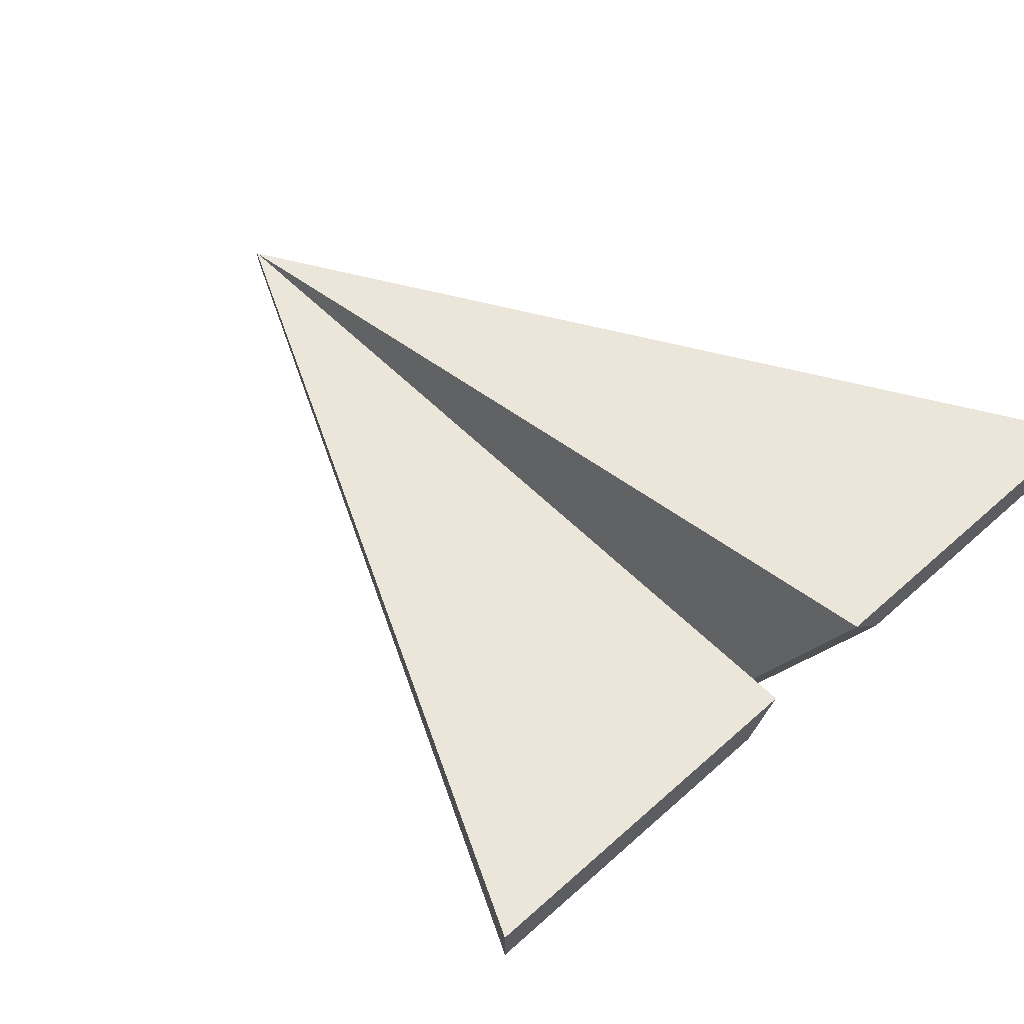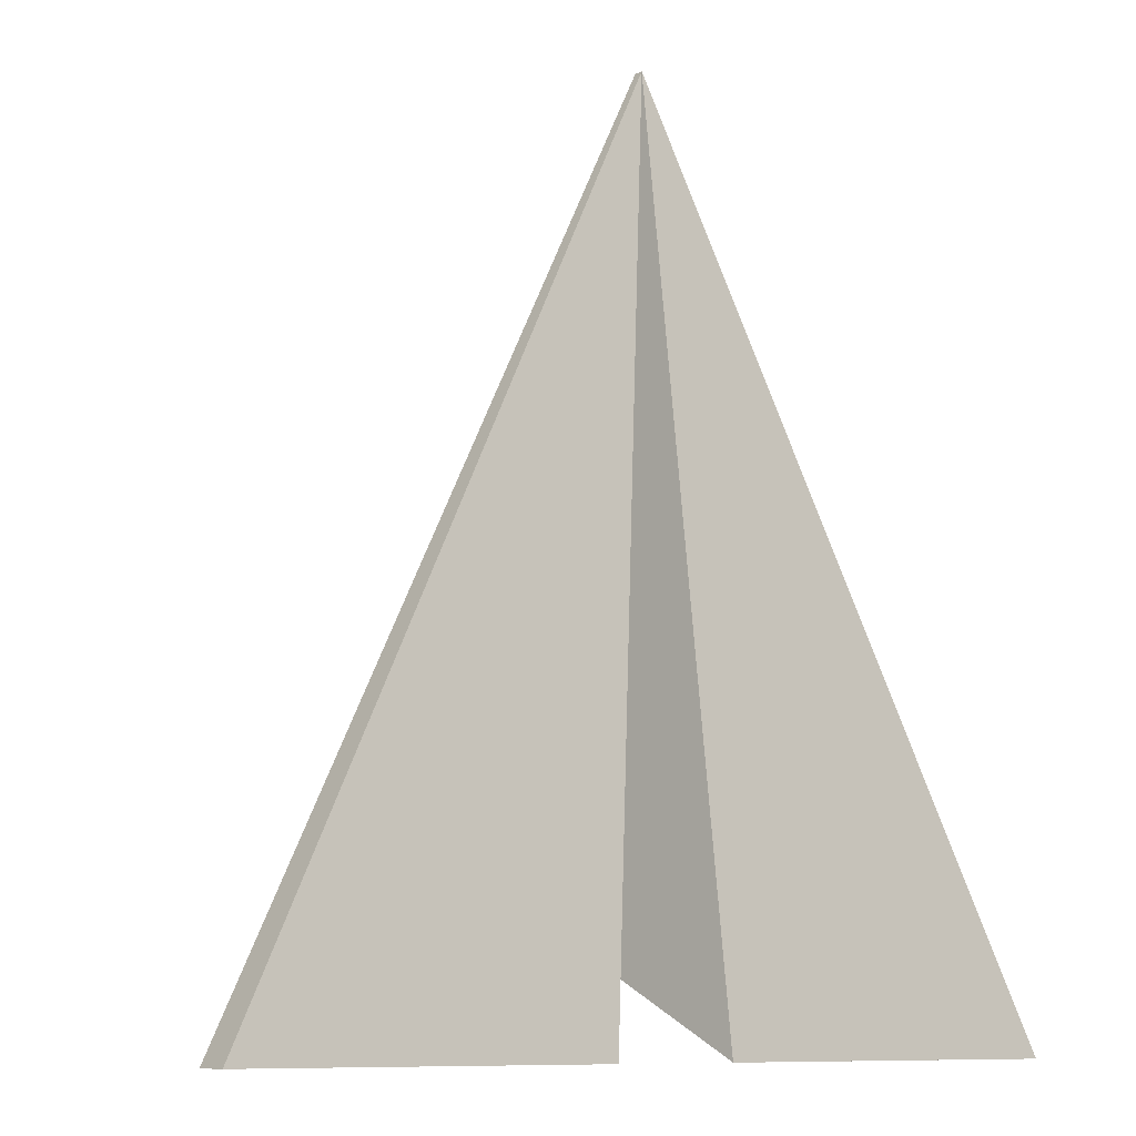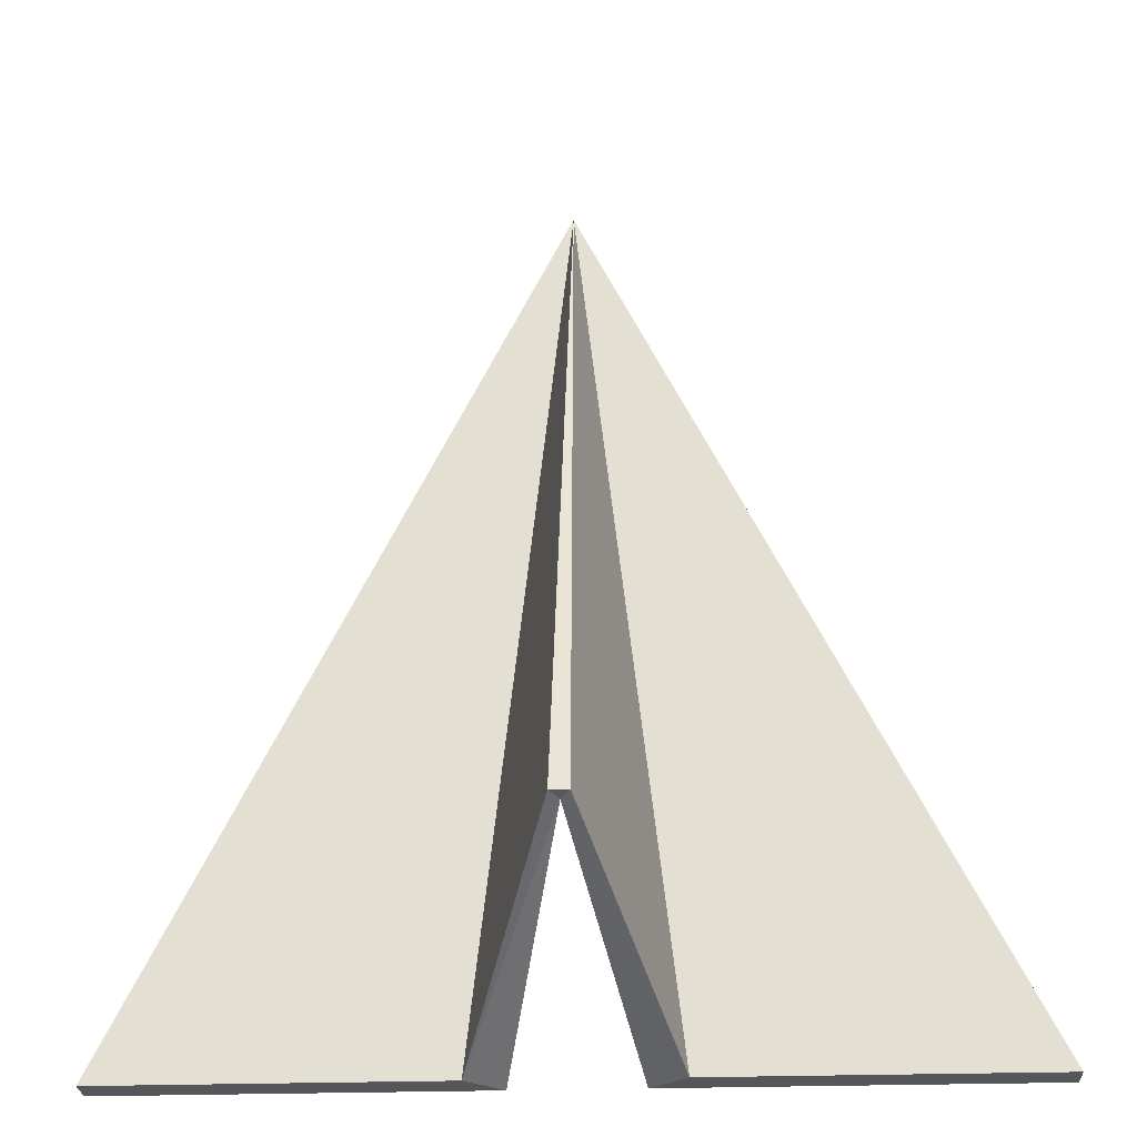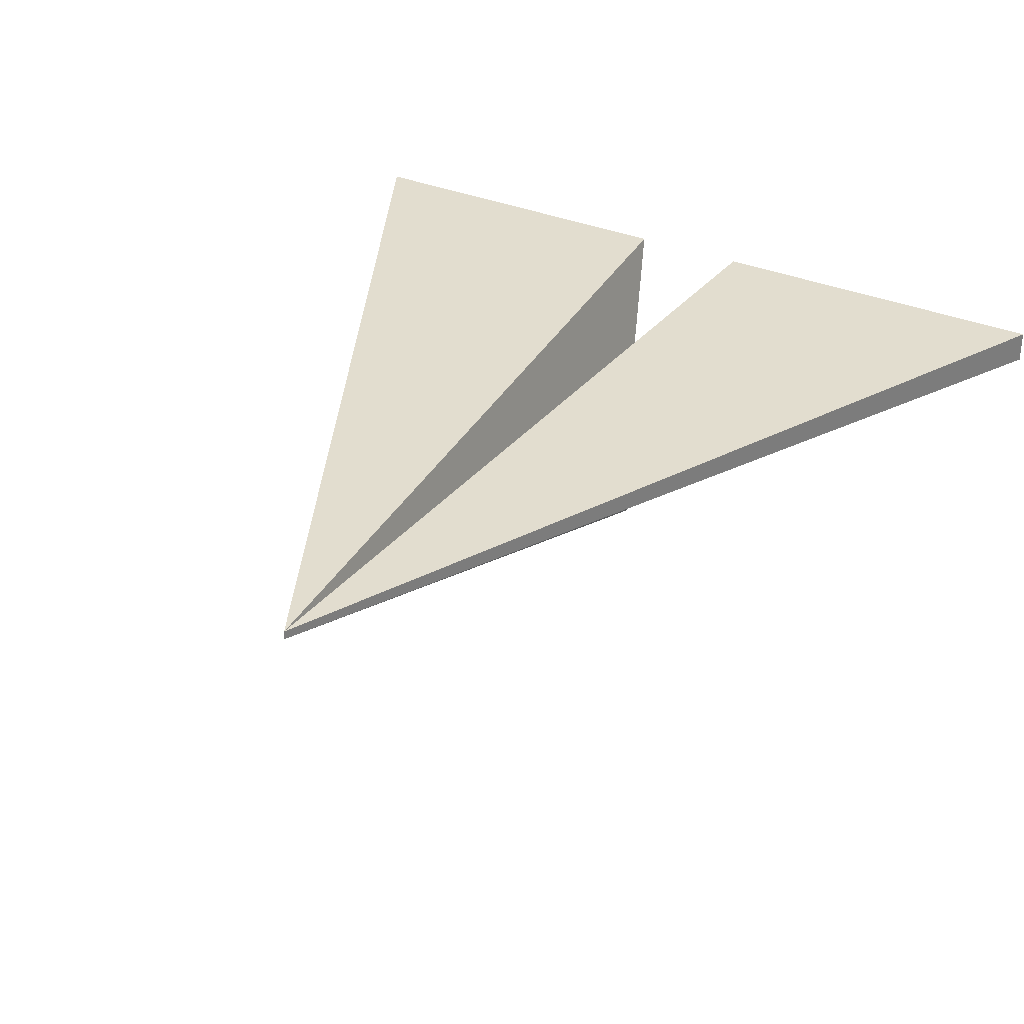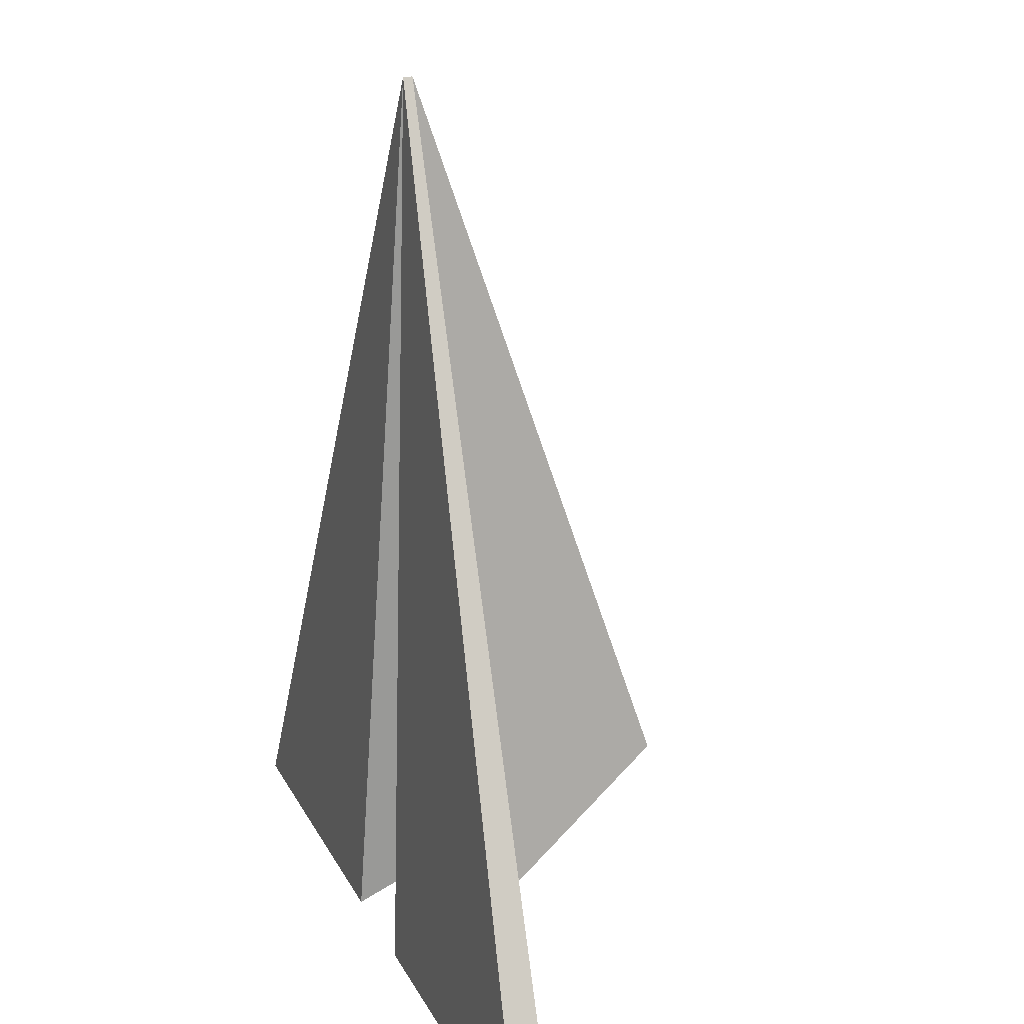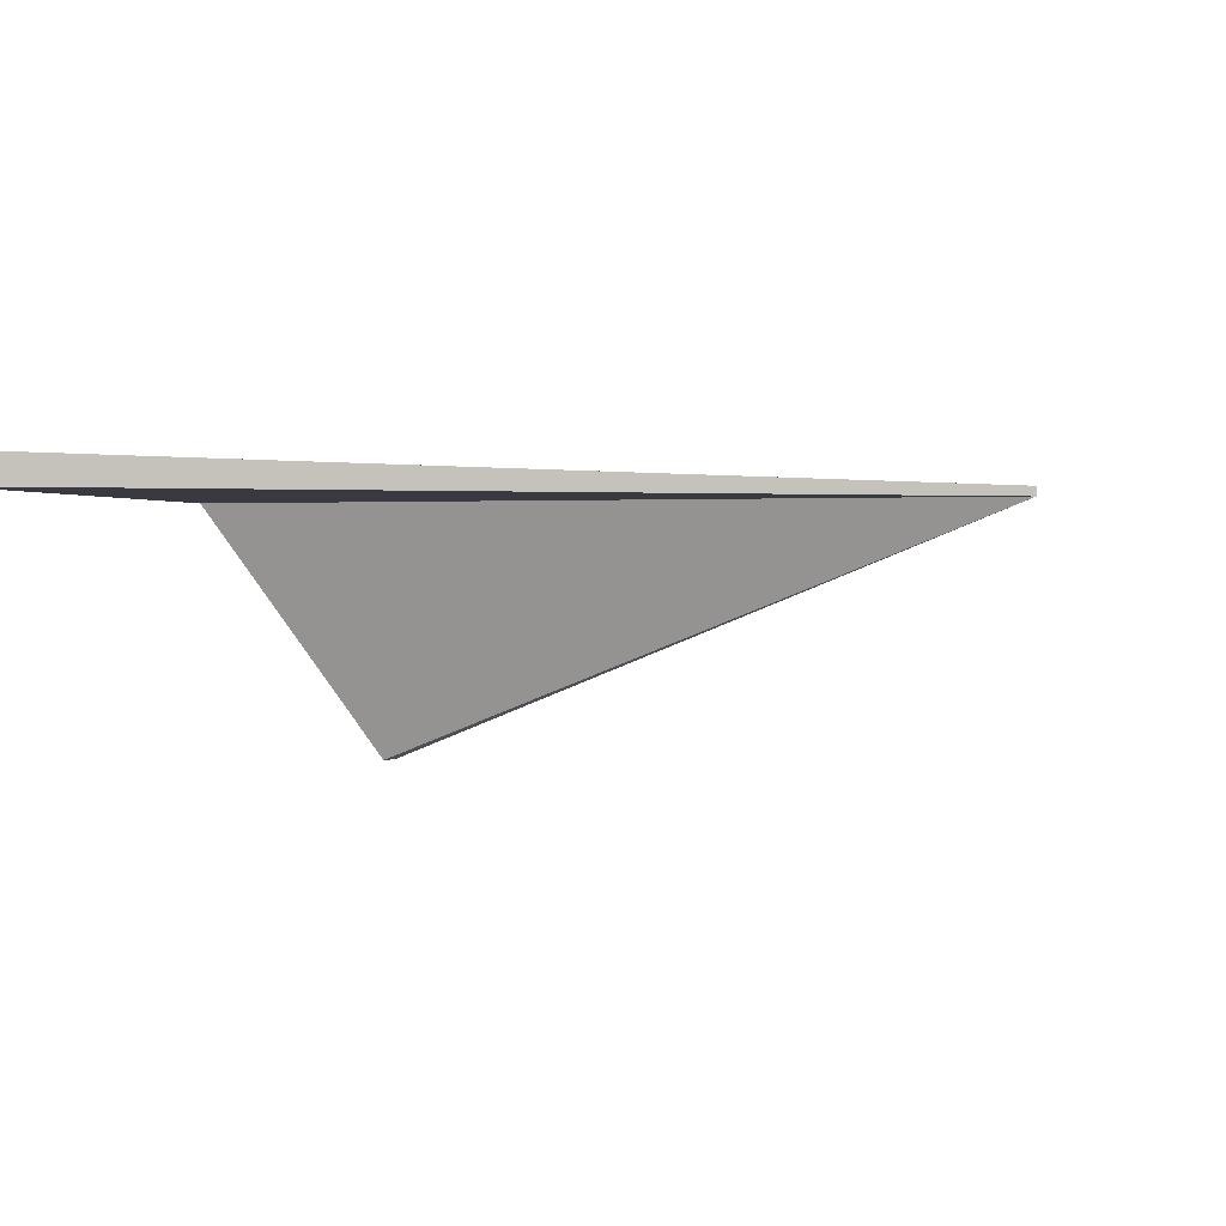
<metadata>
{"format":"obj","ext":"obj","renderer":"f3d","projection":"perspective","resolution":1024,"background":"white","views":[{"elev":51.1,"azim":135.6,"up":"+Y"},{"elev":-9.4,"azim":142.0,"up":"+Z"},{"elev":-26.1,"azim":3.0,"up":"+Z"},{"elev":33.2,"azim":30.5,"up":"+Y"},{"elev":18.0,"azim":-109.2,"up":"+Z"},{"elev":-0.7,"azim":-57.1,"up":"+Y"}]}
</metadata>
<code>
o Cube
v 0 0.3395 1
v -1 0.4307 -1
v 0 -0.1998 -0.622
v -0.1427 0.4307 -1
v 0 0.3186 1
v -1 0.3538 -1
v -0.2264 0.3538 -1
v -0.02138 -0.2429 -0.6191
v 1 0.4307 -1
v 0.1427 0.4307 -1
v 1 0.3538 -1
v 0.2264 0.3538 -1
v 0.02138 -0.2429 -0.6191
f 2 1 4
f 1 6 5
f 7 5 6
f 1 3 5
f 2 7 6
f 7 8 5
f 3 13 8
f 3 7 4
f 1 3 4
f 9 10 1
f 1 11 9
f 12 11 5
f 9 12 10
f 12 5 13
f 8 13 5
f 12 3 10
f 1 10 3
f 1 2 6
f 2 4 7
f 3 8 7
f 1 5 11
f 9 11 12
f 12 13 3
l 1 8
l 1 7
l 1 13
l 1 12

</code>
